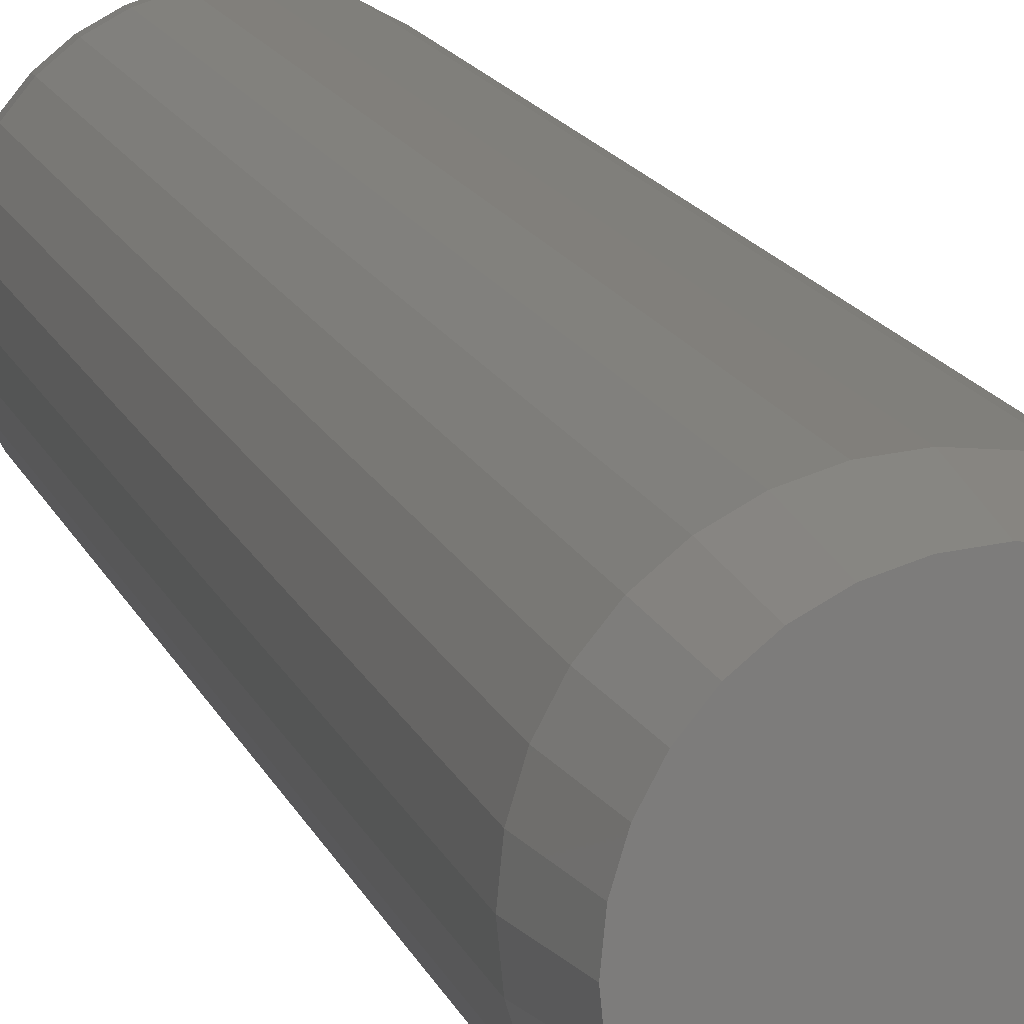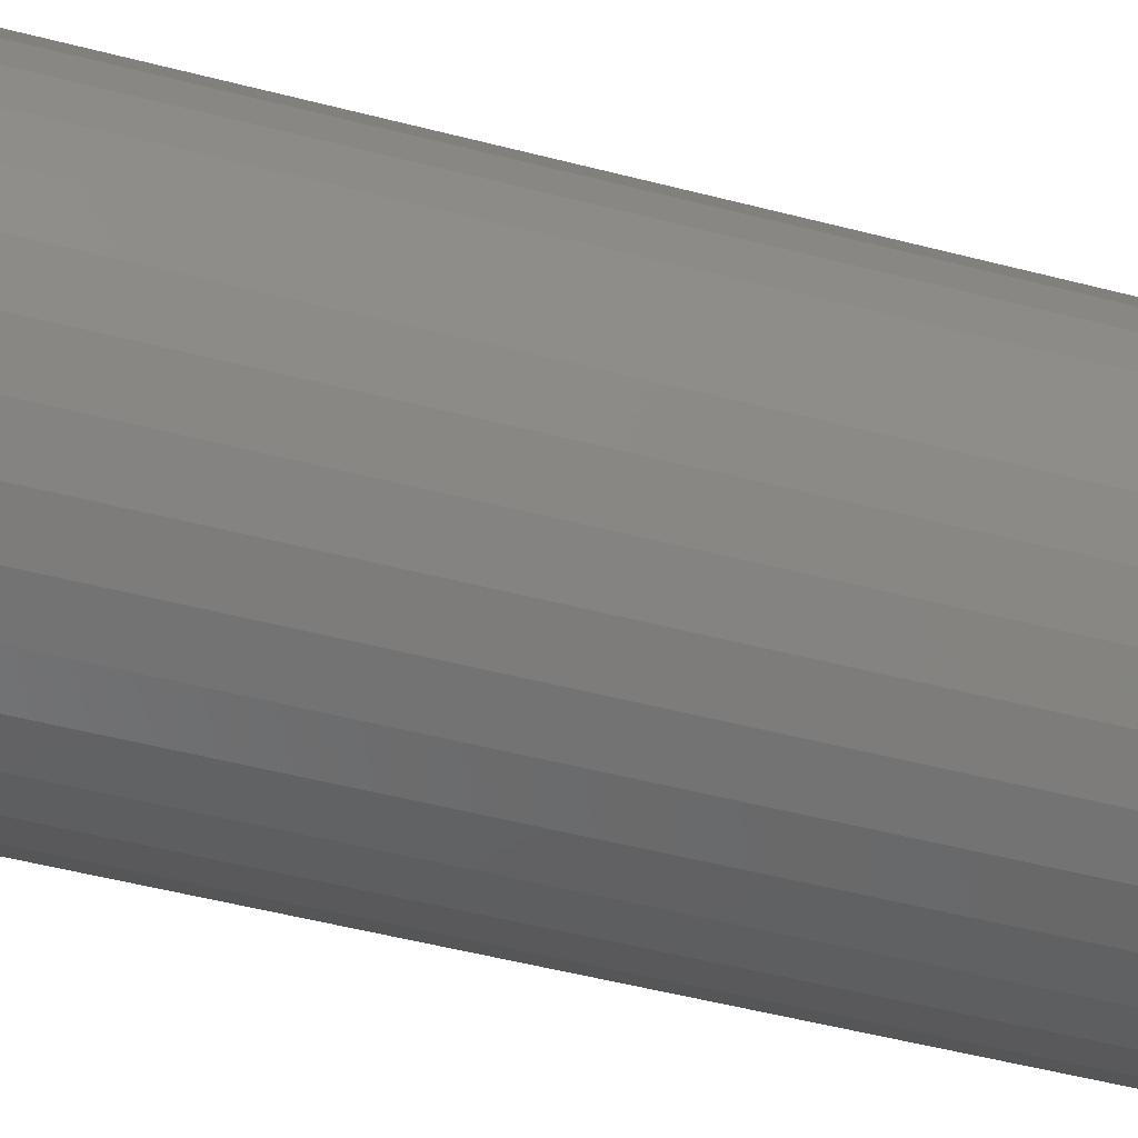
<metadata>
{"format":"stl","ext":"stl","renderer":"f3d","projection":"perspective","resolution":1024,"background":"white","views":[{"elev":13.1,"azim":-14.3,"up":"+Y"},{"elev":-38.5,"azim":-109.5,"up":"+Y"}]}
</metadata>
<code>
# stl→obj: 352 verts, 700 faces
v 0.08783 -1.755e-16 -0.6875
v 0.08783 -9.84e-17 -0.04688
v 0.08616 -0.01694 -0.6875
v 0.08616 -0.01694 -0.04688
v 0.08122 -0.03323 -0.6875
v 0.08122 -0.03323 -0.04688
v 0.07319 -0.04825 -0.6875
v 0.07319 -0.04825 -0.04688
v 0.06239 -0.06141 -0.6875
v 0.06239 -0.06141 -0.04688
v 0.04923 -0.07221 -0.6875
v 0.04923 -0.07221 -0.04688
v 0.03422 -0.08023 -0.6875
v 0.03422 -0.08023 -0.04688
v 0.01793 -0.08517 -0.6875
v 0.01793 -0.08517 -0.04688
v 0.0009868 -0.08684 -0.6875
v 0.0009868 -0.08684 -0.04688
v -0.01596 -0.08517 -0.6875
v -0.01596 -0.08517 -0.04688
v -0.03225 -0.08023 -0.6875
v -0.03225 -0.08023 -0.04688
v -0.04726 -0.07221 -0.6875
v -0.04726 -0.07221 -0.04688
v -0.06042 -0.06141 -0.6875
v -0.06042 -0.06141 -0.04688
v -0.07122 -0.04825 -0.6875
v -0.07122 -0.04825 -0.04688
v -0.07924 -0.03323 -0.6875
v -0.07924 -0.03323 -0.04688
v -0.08419 -0.01694 -0.6875
v -0.08419 -0.01694 -0.04688
v -0.08586 4.92e-17 -0.6875
v -0.08586 4.92e-17 -0.04688
v -0.08419 0.01694 -0.6875
v -0.08419 0.01694 -0.04688
v -0.07924 0.03323 -0.6875
v -0.07924 0.03323 -0.04688
v -0.07122 0.04825 -0.6875
v -0.07122 0.04825 -0.04688
v -0.06042 0.06141 -0.6875
v -0.06042 0.06141 -0.04688
v -0.04726 0.07221 -0.6875
v -0.04726 0.07221 -0.04688
v -0.03225 0.08023 -0.6875
v -0.03225 0.08023 -0.04688
v -0.01596 0.08517 -0.6875
v -0.01596 0.08517 -0.04688
v 0.0009868 0.08684 -0.6875
v 0.0009868 0.08684 -0.04688
v 0.01793 0.08517 -0.6875
v 0.01793 0.08517 -0.04688
v 0.03422 0.08023 -0.6875
v 0.03422 0.08023 -0.04688
v 0.04923 0.07221 -0.6875
v 0.04923 0.07221 -0.04688
v 0.06239 0.06141 -0.6875
v 0.06239 0.06141 -0.04688
v 0.07319 0.04825 -0.6875
v 0.07319 0.04825 -0.04688
v 0.08122 0.03323 -0.6875
v 0.08122 0.03323 -0.04688
v 0.08616 0.01694 -0.6875
v 0.08616 0.01694 -0.04688
v -0.008328 0.02249 -0.75
v -0.003762 0.02387 -0.75
v 0.0009868 0.02434 -0.75
v 0.005736 0.02387 -0.75
v 0.0103 0.02249 -0.75
v -0.01254 0.02024 -0.75
v 0.01451 0.02024 -0.75
v -0.01623 0.01721 -0.75
v 0.0182 0.01721 -0.75
v -0.01925 0.01352 -0.75
v 0.02123 0.01352 -0.75
v -0.0215 0.009315 -0.75
v 0.02348 0.009315 -0.75
v -0.02289 0.004749 -0.75
v 0.02486 0.004749 -0.75
v 0.02348 -0.009315 -0.75
v -0.0215 -0.009315 -0.75
v 0.02486 -0.004749 -0.75
v -0.01925 -0.01352 -0.75
v 0.02123 -0.01352 -0.75
v -0.01623 -0.01721 -0.75
v 0.0182 -0.01721 -0.75
v -0.01254 -0.02024 -0.75
v 0.01451 -0.02024 -0.75
v -0.008328 -0.02249 -0.75
v 0.0103 -0.02249 -0.75
v -0.003762 -0.02387 -0.75
v 0.0009868 -0.02434 -0.75
v 0.005736 -0.02387 -0.75
v -0.02289 -0.004749 -0.75
v -0.02336 -1.695e-17 -0.75
v 0.02533 1.735e-17 -0.75
v -0.08465 -9.714e-17 -0.6997
v -0.08301 0.01671 -0.6997
v -0.0811 -8.327e-17 -0.7114
v -0.07952 0.01601 -0.7114
v -0.07532 -8.327e-17 -0.7222
v -0.07386 0.01489 -0.7222
v -0.06755 -6.939e-17 -0.7317
v -0.06623 0.01337 -0.7317
v -0.05808 -5.898e-17 -0.7395
v -0.05694 0.01152 -0.7395
v -0.04727 -5.204e-17 -0.7452
v -0.04635 0.009415 -0.7452
v -0.03555 -3.816e-17 -0.7488
v -0.03485 0.007128 -0.7488
v 0.08498 0.01671 -0.6997
v 0.08663 3.469e-17 -0.6997
v 0.08149 0.01601 -0.7114
v 0.08307 3.469e-17 -0.7114
v 0.07583 0.01489 -0.7222
v 0.0773 2.776e-17 -0.7222
v 0.06821 0.01337 -0.7317
v 0.06952 2.429e-17 -0.7317
v 0.05892 0.01152 -0.7395
v 0.06005 2.082e-17 -0.7395
v 0.04832 0.009415 -0.7452
v 0.04925 2.082e-17 -0.7452
v 0.03682 0.007128 -0.7488
v 0.03752 1.388e-17 -0.7488
v 0.08011 0.03277 -0.6997
v 0.07682 0.03141 -0.7114
v 0.07149 0.0292 -0.7222
v 0.06431 0.02623 -0.7317
v 0.05556 0.0226 -0.7395
v 0.04557 0.01847 -0.7452
v 0.03474 0.01398 -0.7488
v 0.07219 0.04758 -0.6997
v 0.06924 0.0456 -0.7114
v 0.06444 0.04239 -0.7222
v 0.05797 0.03808 -0.7317
v 0.0501 0.03281 -0.7395
v 0.04111 0.02681 -0.7452
v 0.03136 0.0203 -0.7488
v 0.06154 0.06056 -0.6997
v 0.05903 0.05804 -0.7114
v 0.05495 0.05396 -0.7222
v 0.04945 0.04846 -0.7317
v 0.04275 0.04177 -0.7395
v 0.03511 0.03412 -0.7452
v 0.02682 0.02583 -0.7488
v 0.04857 0.07121 -0.6997
v 0.04659 0.06825 -0.7114
v 0.04338 0.06345 -0.7222
v 0.03906 0.05699 -0.7317
v 0.0338 0.04911 -0.7395
v 0.0278 0.04013 -0.7452
v 0.02128 0.03038 -0.7488
v 0.03376 0.07912 -0.6997
v 0.0324 0.07584 -0.7114
v 0.03019 0.0705 -0.7222
v 0.02721 0.06332 -0.7317
v 0.02359 0.05457 -0.7395
v 0.01946 0.04459 -0.7452
v 0.01497 0.03375 -0.7488
v 0.01769 0.084 -0.6997
v 0.017 0.08051 -0.7114
v 0.01587 0.07484 -0.7222
v 0.01436 0.06722 -0.7317
v 0.01251 0.05793 -0.7395
v 0.0104 0.04733 -0.7452
v 0.008115 0.03583 -0.7488
v 0.0009868 0.08564 -0.6997
v 0.0009868 0.08208 -0.7114
v 0.0009868 0.07631 -0.7222
v 0.0009868 0.06854 -0.7317
v 0.0009868 0.05907 -0.7395
v 0.0009868 0.04826 -0.7452
v 0.0009868 0.03654 -0.7488
v -0.01572 0.084 -0.6997
v -0.01503 0.08051 -0.7114
v -0.0139 0.07484 -0.7222
v -0.01238 0.06722 -0.7317
v -0.01054 0.05793 -0.7395
v -0.008428 0.04733 -0.7452
v -0.006141 0.03583 -0.7488
v -0.03179 0.07912 -0.6997
v -0.03043 0.07584 -0.7114
v -0.02822 0.0705 -0.7222
v -0.02524 0.06332 -0.7317
v -0.02162 0.05457 -0.7395
v -0.01748 0.04459 -0.7452
v -0.01299 0.03375 -0.7488
v -0.04659 0.07121 -0.6997
v -0.04462 0.06825 -0.7114
v -0.04141 0.06345 -0.7222
v -0.03709 0.05699 -0.7317
v -0.03183 0.04911 -0.7395
v -0.02582 0.04013 -0.7452
v -0.01931 0.03038 -0.7488
v -0.05957 0.06056 -0.6997
v -0.05706 0.05804 -0.7114
v -0.05297 0.05396 -0.7222
v -0.04748 0.04846 -0.7317
v -0.04078 0.04177 -0.7395
v -0.03314 0.03412 -0.7452
v -0.02485 0.02583 -0.7488
v -0.07022 0.04758 -0.6997
v -0.06726 0.0456 -0.7114
v -0.06246 0.04239 -0.7222
v -0.056 0.03808 -0.7317
v -0.04812 0.03281 -0.7395
v -0.03914 0.02681 -0.7452
v -0.02939 0.0203 -0.7488
v -0.07814 0.03277 -0.6997
v -0.07485 0.03141 -0.7114
v -0.06951 0.0292 -0.7222
v -0.06233 0.02623 -0.7317
v -0.05358 0.0226 -0.7395
v -0.0436 0.01847 -0.7452
v -0.03277 0.01398 -0.7488
v 0.08498 -0.01671 -0.6997
v 0.08149 -0.01601 -0.7114
v 0.07583 -0.01489 -0.7222
v 0.06821 -0.01337 -0.7317
v 0.05892 -0.01152 -0.7395
v 0.04832 -0.009415 -0.7452
v 0.03682 -0.007128 -0.7488
v -0.08301 -0.01671 -0.6997
v -0.07952 -0.01601 -0.7114
v -0.07386 -0.01489 -0.7222
v -0.06623 -0.01337 -0.7317
v -0.05694 -0.01152 -0.7395
v -0.04635 -0.009415 -0.7452
v -0.03485 -0.007128 -0.7488
v -0.07814 -0.03277 -0.6997
v -0.07485 -0.03141 -0.7114
v -0.06951 -0.0292 -0.7222
v -0.06233 -0.02623 -0.7317
v -0.05358 -0.0226 -0.7395
v -0.0436 -0.01847 -0.7452
v -0.03277 -0.01398 -0.7488
v -0.07022 -0.04758 -0.6997
v -0.06726 -0.0456 -0.7114
v -0.06246 -0.04239 -0.7222
v -0.056 -0.03808 -0.7317
v -0.04812 -0.03281 -0.7395
v -0.03914 -0.02681 -0.7452
v -0.02939 -0.0203 -0.7488
v -0.05957 -0.06056 -0.6997
v -0.05706 -0.05804 -0.7114
v -0.05297 -0.05396 -0.7222
v -0.04748 -0.04846 -0.7317
v -0.04078 -0.04177 -0.7395
v -0.03314 -0.03412 -0.7452
v -0.02485 -0.02583 -0.7488
v -0.04659 -0.07121 -0.6997
v -0.04462 -0.06825 -0.7114
v -0.04141 -0.06345 -0.7222
v -0.03709 -0.05699 -0.7317
v -0.03183 -0.04911 -0.7395
v -0.02582 -0.04013 -0.7452
v -0.01931 -0.03038 -0.7488
v -0.03179 -0.07912 -0.6997
v -0.03043 -0.07584 -0.7114
v -0.02822 -0.0705 -0.7222
v -0.02524 -0.06332 -0.7317
v -0.02162 -0.05457 -0.7395
v -0.01748 -0.04459 -0.7452
v -0.01299 -0.03375 -0.7488
v -0.01572 -0.084 -0.6997
v -0.01503 -0.08051 -0.7114
v -0.0139 -0.07484 -0.7222
v -0.01238 -0.06722 -0.7317
v -0.01054 -0.05793 -0.7395
v -0.008428 -0.04733 -0.7452
v -0.006141 -0.03583 -0.7488
v 0.0009868 -0.08564 -0.6997
v 0.0009868 -0.08208 -0.7114
v 0.0009868 -0.07631 -0.7222
v 0.0009868 -0.06854 -0.7317
v 0.0009868 -0.05907 -0.7395
v 0.0009868 -0.04826 -0.7452
v 0.0009868 -0.03654 -0.7488
v 0.01769 -0.084 -0.6997
v 0.017 -0.08051 -0.7114
v 0.01587 -0.07484 -0.7222
v 0.01436 -0.06722 -0.7317
v 0.01251 -0.05793 -0.7395
v 0.0104 -0.04733 -0.7452
v 0.008115 -0.03583 -0.7488
v 0.03376 -0.07912 -0.6997
v 0.0324 -0.07584 -0.7114
v 0.03019 -0.0705 -0.7222
v 0.02721 -0.06332 -0.7317
v 0.02359 -0.05457 -0.7395
v 0.01946 -0.04459 -0.7452
v 0.01497 -0.03375 -0.7488
v 0.04857 -0.07121 -0.6997
v 0.04659 -0.06825 -0.7114
v 0.04338 -0.06345 -0.7222
v 0.03906 -0.05699 -0.7317
v 0.0338 -0.04911 -0.7395
v 0.0278 -0.04013 -0.7452
v 0.02128 -0.03038 -0.7488
v 0.06154 -0.06056 -0.6997
v 0.05903 -0.05804 -0.7114
v 0.05495 -0.05396 -0.7222
v 0.04945 -0.04846 -0.7317
v 0.04275 -0.04177 -0.7395
v 0.03511 -0.03412 -0.7452
v 0.02682 -0.02583 -0.7488
v 0.07219 -0.04758 -0.6997
v 0.06924 -0.0456 -0.7114
v 0.06444 -0.04239 -0.7222
v 0.05797 -0.03808 -0.7317
v 0.0501 -0.03281 -0.7395
v 0.04111 -0.02681 -0.7452
v 0.03136 -0.0203 -0.7488
v 0.08011 -0.03277 -0.6997
v 0.07682 -0.03141 -0.7114
v 0.07149 -0.0292 -0.7222
v 0.06431 -0.02623 -0.7317
v 0.05556 -0.0226 -0.7395
v 0.04557 -0.01847 -0.7452
v 0.03474 -0.01398 -0.7488
v -0.01443 0.07751 0
v 0.0164 0.07751 0
v 0.0009868 0.07903 0
v -0.02926 0.07301 0
v 0.03123 0.07301 0
v -0.04292 0.06571 0
v 0.04489 0.06571 0
v -0.0549 0.05588 0
v 0.05687 0.05588 0
v 0.05687 -0.05588 0
v -0.04292 -0.06571 0
v 0.04489 -0.06571 0
v -0.02926 -0.07301 0
v 0.03123 -0.07301 0
v -0.01443 -0.07751 0
v 0.0164 -0.07751 0
v 0.0009868 -0.07903 0
v 0.0667 0.04391 0
v -0.06472 0.04391 0
v 0.074 0.03024 0
v -0.07203 0.03024 0
v 0.0785 0.01542 0
v -0.07652 0.01542 0
v 0.08002 -3.541e-17 0
v -0.07804 2.054e-09 0
v 0.0785 -0.01542 0
v -0.07652 -0.01542 0
v 0.074 -0.03024 0
v -0.07203 -0.03024 0
v 0.0667 -0.04391 0
v -0.06472 -0.04391 0
v -0.0549 -0.05588 0
f 1 2 3
f 3 2 4
f 3 4 5
f 5 4 6
f 5 6 7
f 7 6 8
f 7 8 9
f 9 8 10
f 9 10 11
f 11 10 12
f 11 12 13
f 13 12 14
f 13 14 15
f 15 14 16
f 15 16 17
f 17 16 18
f 17 18 19
f 19 18 20
f 19 20 21
f 21 20 22
f 21 22 23
f 23 22 24
f 23 24 25
f 25 24 26
f 25 26 27
f 27 26 28
f 27 28 29
f 29 28 30
f 29 30 31
f 31 30 32
f 31 32 33
f 33 32 34
f 33 34 35
f 35 34 36
f 35 36 37
f 37 36 38
f 37 38 39
f 39 38 40
f 39 40 41
f 41 40 42
f 41 42 43
f 43 42 44
f 43 44 45
f 45 44 46
f 45 46 47
f 47 46 48
f 47 48 49
f 49 48 50
f 49 50 51
f 51 50 52
f 51 52 53
f 53 52 54
f 53 54 55
f 55 54 56
f 55 56 57
f 57 56 58
f 57 58 59
f 59 58 60
f 59 60 61
f 61 60 62
f 61 62 63
f 63 62 64
f 63 64 1
f 1 64 2
f 65 66 67
f 65 67 68
f 69 65 68
f 70 65 69
f 71 70 69
f 72 70 71
f 73 72 71
f 74 72 73
f 75 74 73
f 76 74 75
f 77 76 75
f 78 76 77
f 79 78 77
f 80 81 82
f 83 81 80
f 84 83 80
f 85 83 84
f 86 85 84
f 87 85 86
f 88 87 86
f 89 87 88
f 90 89 88
f 91 89 90
f 92 91 90
f 93 92 90
f 81 94 82
f 82 94 95
f 82 95 96
f 96 95 78
f 96 78 79
f 33 35 97
f 97 35 98
f 97 98 99
f 99 98 100
f 99 100 101
f 101 100 102
f 101 102 103
f 103 102 104
f 103 104 105
f 105 104 106
f 105 106 107
f 107 106 108
f 107 108 109
f 109 108 110
f 109 110 95
f 95 110 78
f 63 1 111
f 111 1 112
f 111 112 113
f 113 112 114
f 113 114 115
f 115 114 116
f 115 116 117
f 117 116 118
f 117 118 119
f 119 118 120
f 119 120 121
f 121 120 122
f 121 122 123
f 123 122 124
f 123 124 79
f 79 124 96
f 61 63 125
f 125 63 111
f 125 111 126
f 126 111 113
f 126 113 127
f 127 113 115
f 127 115 128
f 128 115 117
f 128 117 129
f 129 117 119
f 129 119 130
f 130 119 121
f 130 121 131
f 131 121 123
f 131 123 77
f 77 123 79
f 59 61 132
f 132 61 125
f 132 125 133
f 133 125 126
f 133 126 134
f 134 126 127
f 134 127 135
f 135 127 128
f 135 128 136
f 136 128 129
f 136 129 137
f 137 129 130
f 137 130 138
f 138 130 131
f 138 131 75
f 75 131 77
f 57 59 139
f 139 59 132
f 139 132 140
f 140 132 133
f 140 133 141
f 141 133 134
f 141 134 142
f 142 134 135
f 142 135 143
f 143 135 136
f 143 136 144
f 144 136 137
f 144 137 145
f 145 137 138
f 145 138 73
f 73 138 75
f 55 57 146
f 146 57 139
f 146 139 147
f 147 139 140
f 147 140 148
f 148 140 141
f 148 141 149
f 149 141 142
f 149 142 150
f 150 142 143
f 150 143 151
f 151 143 144
f 151 144 152
f 152 144 145
f 152 145 71
f 71 145 73
f 53 55 153
f 153 55 146
f 153 146 154
f 154 146 147
f 154 147 155
f 155 147 148
f 155 148 156
f 156 148 149
f 156 149 157
f 157 149 150
f 157 150 158
f 158 150 151
f 158 151 159
f 159 151 152
f 159 152 69
f 69 152 71
f 51 53 160
f 160 53 153
f 160 153 161
f 161 153 154
f 161 154 162
f 162 154 155
f 162 155 163
f 163 155 156
f 163 156 164
f 164 156 157
f 164 157 165
f 165 157 158
f 165 158 166
f 166 158 159
f 166 159 68
f 68 159 69
f 49 51 167
f 167 51 160
f 167 160 168
f 168 160 161
f 168 161 169
f 169 161 162
f 169 162 170
f 170 162 163
f 170 163 171
f 171 163 164
f 171 164 172
f 172 164 165
f 172 165 173
f 173 165 166
f 173 166 67
f 67 166 68
f 47 49 174
f 174 49 167
f 174 167 175
f 175 167 168
f 175 168 176
f 176 168 169
f 176 169 177
f 177 169 170
f 177 170 178
f 178 170 171
f 178 171 179
f 179 171 172
f 179 172 180
f 180 172 173
f 180 173 66
f 66 173 67
f 45 47 181
f 181 47 174
f 181 174 182
f 182 174 175
f 182 175 183
f 183 175 176
f 183 176 184
f 184 176 177
f 184 177 185
f 185 177 178
f 185 178 186
f 186 178 179
f 186 179 187
f 187 179 180
f 187 180 65
f 65 180 66
f 43 45 188
f 188 45 181
f 188 181 189
f 189 181 182
f 189 182 190
f 190 182 183
f 190 183 191
f 191 183 184
f 191 184 192
f 192 184 185
f 192 185 193
f 193 185 186
f 193 186 194
f 194 186 187
f 194 187 70
f 70 187 65
f 41 43 195
f 195 43 188
f 195 188 196
f 196 188 189
f 196 189 197
f 197 189 190
f 197 190 198
f 198 190 191
f 198 191 199
f 199 191 192
f 199 192 200
f 200 192 193
f 200 193 201
f 201 193 194
f 201 194 72
f 72 194 70
f 39 41 202
f 202 41 195
f 202 195 203
f 203 195 196
f 203 196 204
f 204 196 197
f 204 197 205
f 205 197 198
f 205 198 206
f 206 198 199
f 206 199 207
f 207 199 200
f 207 200 208
f 208 200 201
f 208 201 74
f 74 201 72
f 37 39 209
f 209 39 202
f 209 202 210
f 210 202 203
f 210 203 211
f 211 203 204
f 211 204 212
f 212 204 205
f 212 205 213
f 213 205 206
f 213 206 214
f 214 206 207
f 214 207 215
f 215 207 208
f 215 208 76
f 76 208 74
f 35 37 98
f 98 37 209
f 98 209 100
f 100 209 210
f 100 210 102
f 102 210 211
f 102 211 104
f 104 211 212
f 104 212 106
f 106 212 213
f 106 213 108
f 108 213 214
f 108 214 110
f 110 214 215
f 110 215 78
f 78 215 76
f 1 3 112
f 112 3 216
f 112 216 114
f 114 216 217
f 114 217 116
f 116 217 218
f 116 218 118
f 118 218 219
f 118 219 120
f 120 219 220
f 120 220 122
f 122 220 221
f 122 221 124
f 124 221 222
f 124 222 96
f 96 222 82
f 31 33 223
f 223 33 97
f 223 97 224
f 224 97 99
f 224 99 225
f 225 99 101
f 225 101 226
f 226 101 103
f 226 103 227
f 227 103 105
f 227 105 228
f 228 105 107
f 228 107 229
f 229 107 109
f 229 109 94
f 94 109 95
f 29 31 230
f 230 31 223
f 230 223 231
f 231 223 224
f 231 224 232
f 232 224 225
f 232 225 233
f 233 225 226
f 233 226 234
f 234 226 227
f 234 227 235
f 235 227 228
f 235 228 236
f 236 228 229
f 236 229 81
f 81 229 94
f 27 29 237
f 237 29 230
f 237 230 238
f 238 230 231
f 238 231 239
f 239 231 232
f 239 232 240
f 240 232 233
f 240 233 241
f 241 233 234
f 241 234 242
f 242 234 235
f 242 235 243
f 243 235 236
f 243 236 83
f 83 236 81
f 25 27 244
f 244 27 237
f 244 237 245
f 245 237 238
f 245 238 246
f 246 238 239
f 246 239 247
f 247 239 240
f 247 240 248
f 248 240 241
f 248 241 249
f 249 241 242
f 249 242 250
f 250 242 243
f 250 243 85
f 85 243 83
f 23 25 251
f 251 25 244
f 251 244 252
f 252 244 245
f 252 245 253
f 253 245 246
f 253 246 254
f 254 246 247
f 254 247 255
f 255 247 248
f 255 248 256
f 256 248 249
f 256 249 257
f 257 249 250
f 257 250 87
f 87 250 85
f 21 23 258
f 258 23 251
f 258 251 259
f 259 251 252
f 259 252 260
f 260 252 253
f 260 253 261
f 261 253 254
f 261 254 262
f 262 254 255
f 262 255 263
f 263 255 256
f 263 256 264
f 264 256 257
f 264 257 89
f 89 257 87
f 19 21 265
f 265 21 258
f 265 258 266
f 266 258 259
f 266 259 267
f 267 259 260
f 267 260 268
f 268 260 261
f 268 261 269
f 269 261 262
f 269 262 270
f 270 262 263
f 270 263 271
f 271 263 264
f 271 264 91
f 91 264 89
f 17 19 272
f 272 19 265
f 272 265 273
f 273 265 266
f 273 266 274
f 274 266 267
f 274 267 275
f 275 267 268
f 275 268 276
f 276 268 269
f 276 269 277
f 277 269 270
f 277 270 278
f 278 270 271
f 278 271 92
f 92 271 91
f 15 17 279
f 279 17 272
f 279 272 280
f 280 272 273
f 280 273 281
f 281 273 274
f 281 274 282
f 282 274 275
f 282 275 283
f 283 275 276
f 283 276 284
f 284 276 277
f 284 277 285
f 285 277 278
f 285 278 93
f 93 278 92
f 13 15 286
f 286 15 279
f 286 279 287
f 287 279 280
f 287 280 288
f 288 280 281
f 288 281 289
f 289 281 282
f 289 282 290
f 290 282 283
f 290 283 291
f 291 283 284
f 291 284 292
f 292 284 285
f 292 285 90
f 90 285 93
f 11 13 293
f 293 13 286
f 293 286 294
f 294 286 287
f 294 287 295
f 295 287 288
f 295 288 296
f 296 288 289
f 296 289 297
f 297 289 290
f 297 290 298
f 298 290 291
f 298 291 299
f 299 291 292
f 299 292 88
f 88 292 90
f 9 11 300
f 300 11 293
f 300 293 301
f 301 293 294
f 301 294 302
f 302 294 295
f 302 295 303
f 303 295 296
f 303 296 304
f 304 296 297
f 304 297 305
f 305 297 298
f 305 298 306
f 306 298 299
f 306 299 86
f 86 299 88
f 7 9 307
f 307 9 300
f 307 300 308
f 308 300 301
f 308 301 309
f 309 301 302
f 309 302 310
f 310 302 303
f 310 303 311
f 311 303 304
f 311 304 312
f 312 304 305
f 312 305 313
f 313 305 306
f 313 306 84
f 84 306 86
f 5 7 314
f 314 7 307
f 314 307 315
f 315 307 308
f 315 308 316
f 316 308 309
f 316 309 317
f 317 309 310
f 317 310 318
f 318 310 311
f 318 311 319
f 319 311 312
f 319 312 320
f 320 312 313
f 320 313 80
f 80 313 84
f 3 5 216
f 216 5 314
f 216 314 217
f 217 314 315
f 217 315 218
f 218 315 316
f 218 316 219
f 219 316 317
f 219 317 220
f 220 317 318
f 220 318 221
f 221 318 319
f 221 319 222
f 222 319 320
f 222 320 82
f 82 320 80
f 321 322 323
f 322 321 324
f 322 324 325
f 325 324 326
f 325 326 327
f 327 326 328
f 327 328 329
f 330 331 332
f 332 331 333
f 332 333 334
f 334 333 335
f 334 335 336
f 336 335 337
f 329 328 338
f 338 328 339
f 338 339 340
f 340 339 341
f 340 341 342
f 342 341 343
f 342 343 344
f 344 343 345
f 344 345 346
f 346 345 347
f 346 347 348
f 348 347 349
f 348 349 350
f 350 349 351
f 350 351 330
f 330 351 352
f 330 352 331
f 50 322 52
f 52 322 325
f 52 325 54
f 54 325 327
f 54 327 56
f 56 327 329
f 56 329 58
f 58 329 338
f 58 338 60
f 60 338 340
f 60 340 62
f 62 340 342
f 62 342 64
f 64 342 344
f 64 344 2
f 322 50 323
f 323 50 48
f 323 48 321
f 321 48 46
f 321 46 324
f 324 46 44
f 324 44 326
f 326 44 42
f 326 42 328
f 328 42 40
f 328 40 339
f 339 40 38
f 339 38 341
f 341 38 36
f 341 36 343
f 343 36 34
f 343 34 345
f 18 335 20
f 20 335 333
f 20 333 22
f 22 333 331
f 22 331 24
f 24 331 352
f 24 352 26
f 26 352 351
f 26 351 28
f 28 351 349
f 28 349 30
f 30 349 347
f 30 347 32
f 32 347 345
f 32 345 34
f 335 18 337
f 337 18 16
f 337 16 336
f 336 16 14
f 336 14 334
f 334 14 12
f 334 12 332
f 332 12 10
f 332 10 330
f 330 10 8
f 330 8 350
f 350 8 6
f 350 6 348
f 348 6 4
f 348 4 346
f 346 4 2
f 346 2 344

</code>
